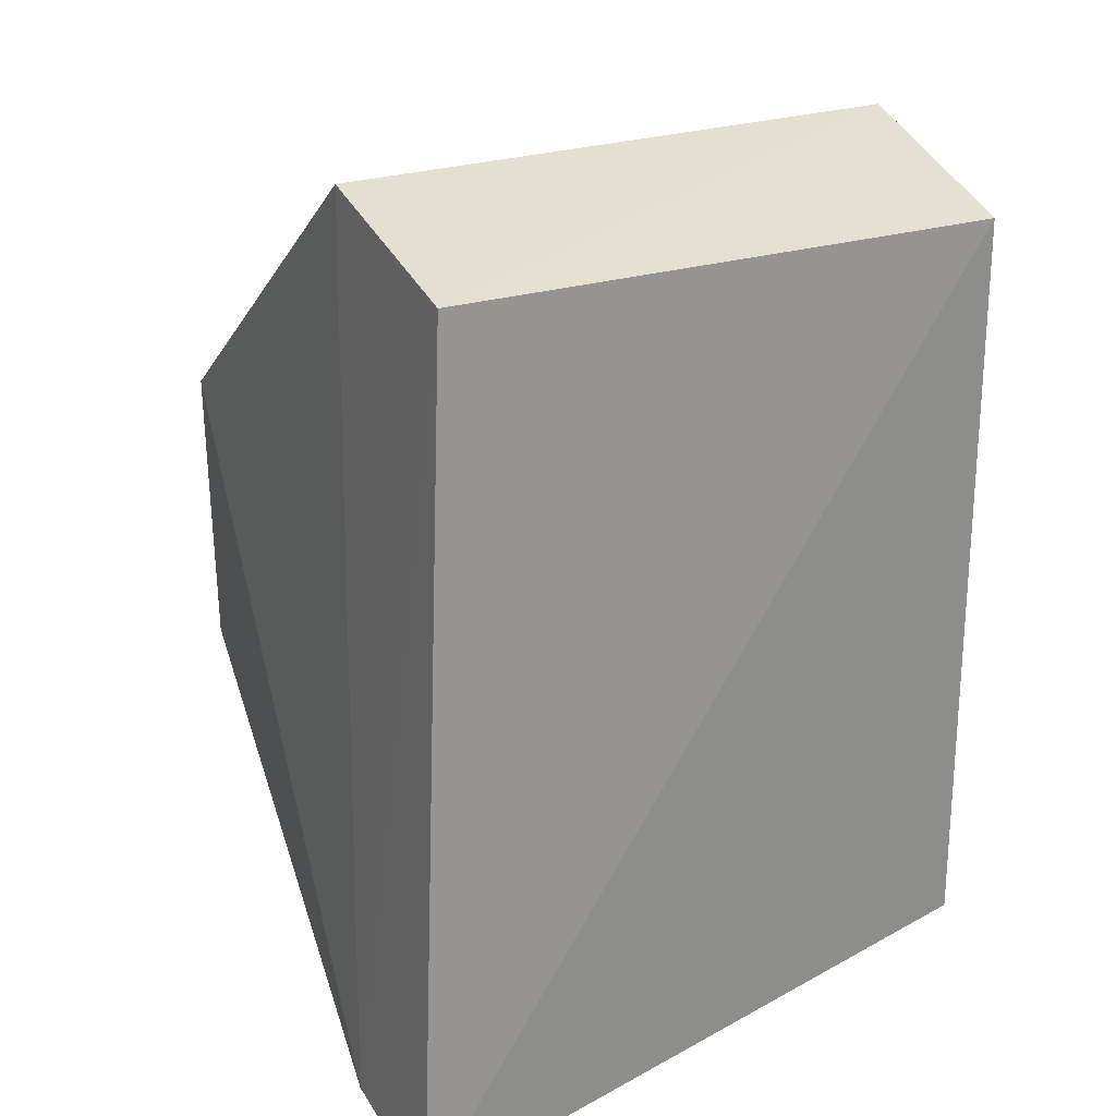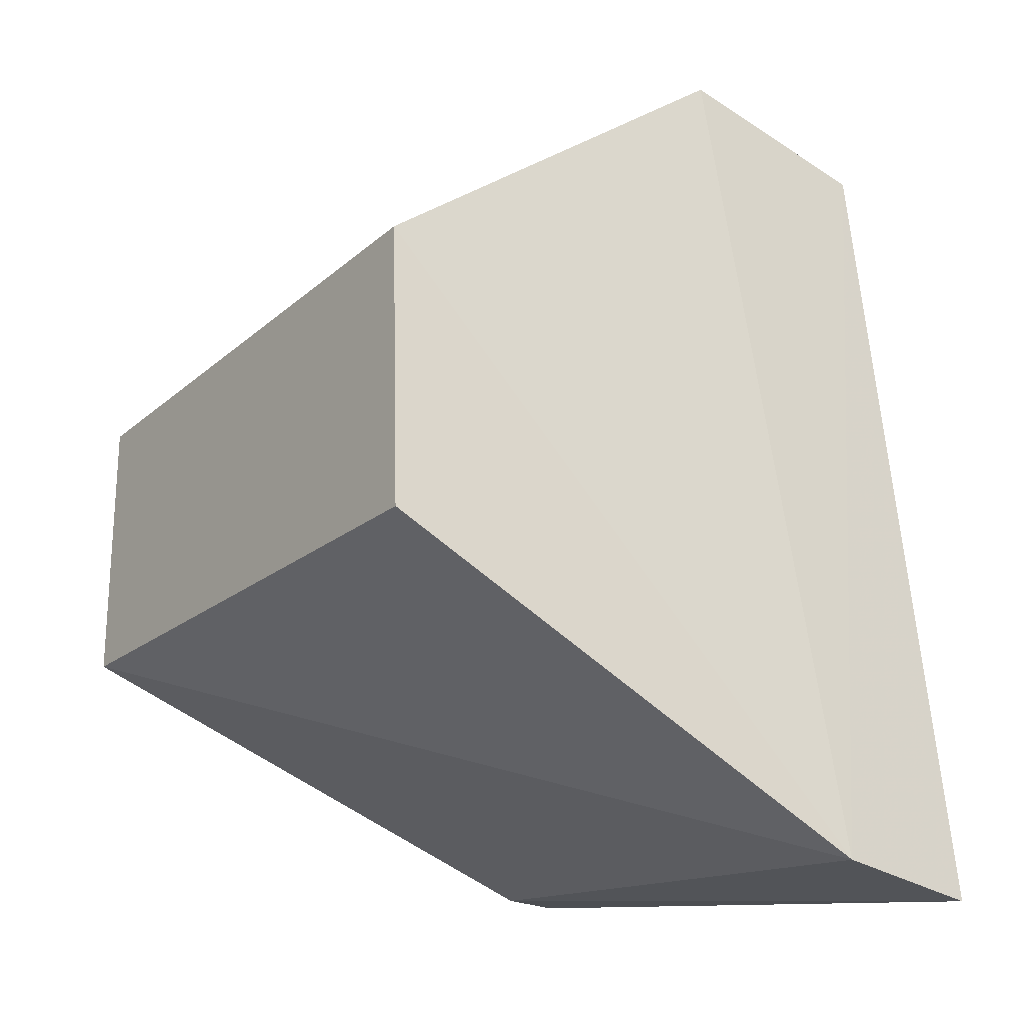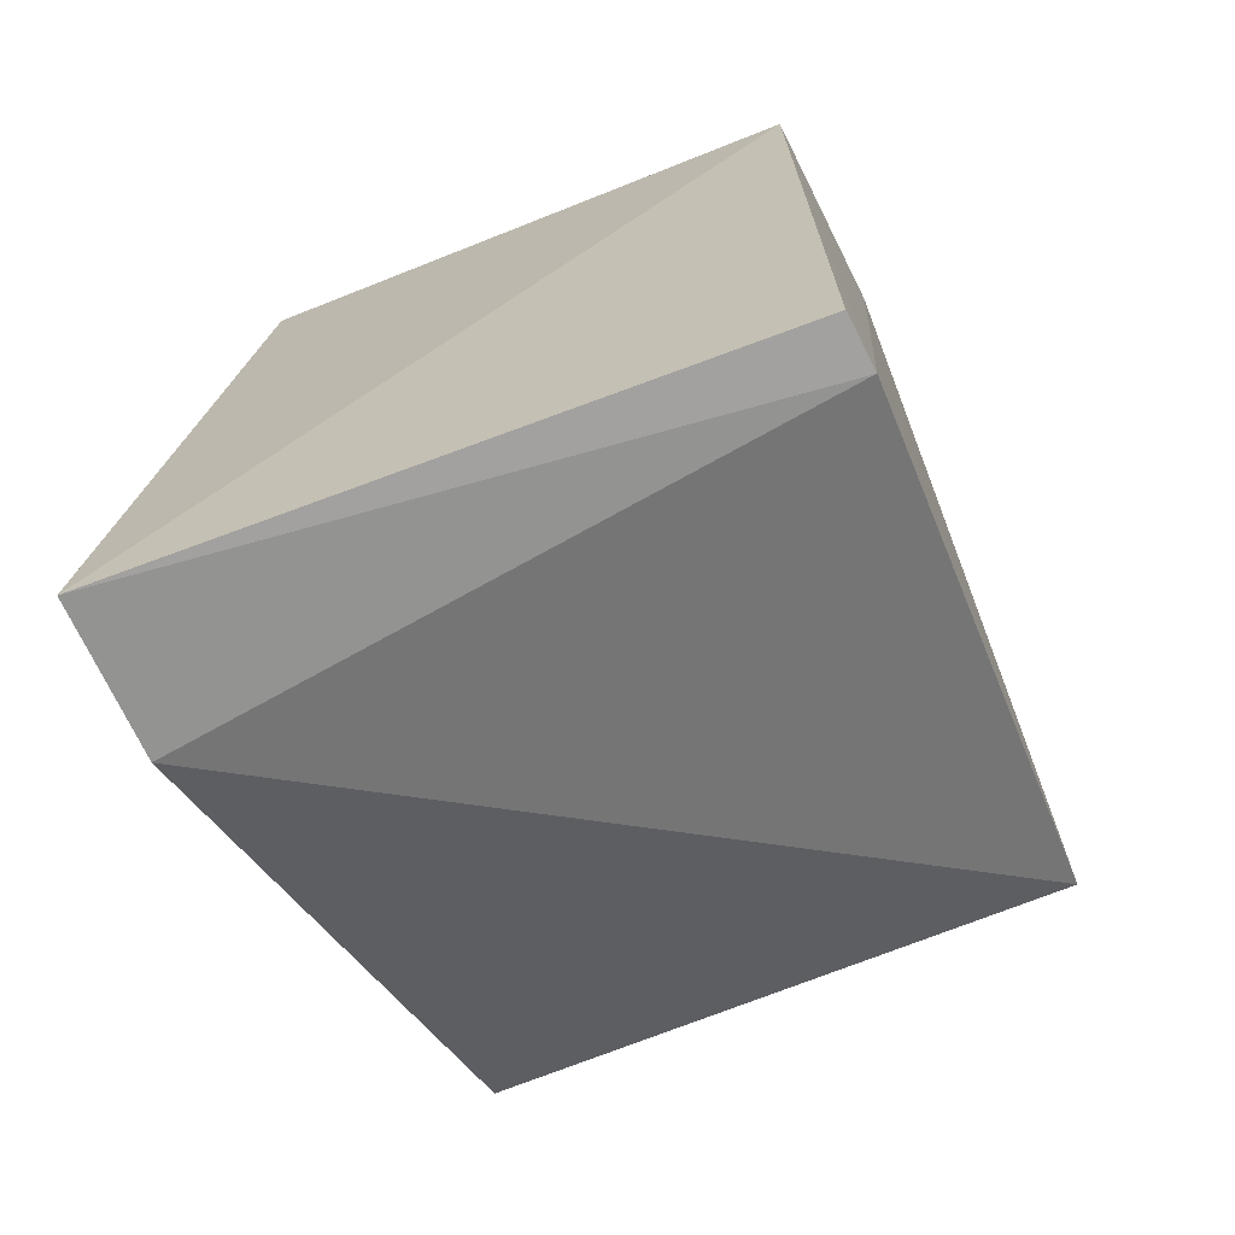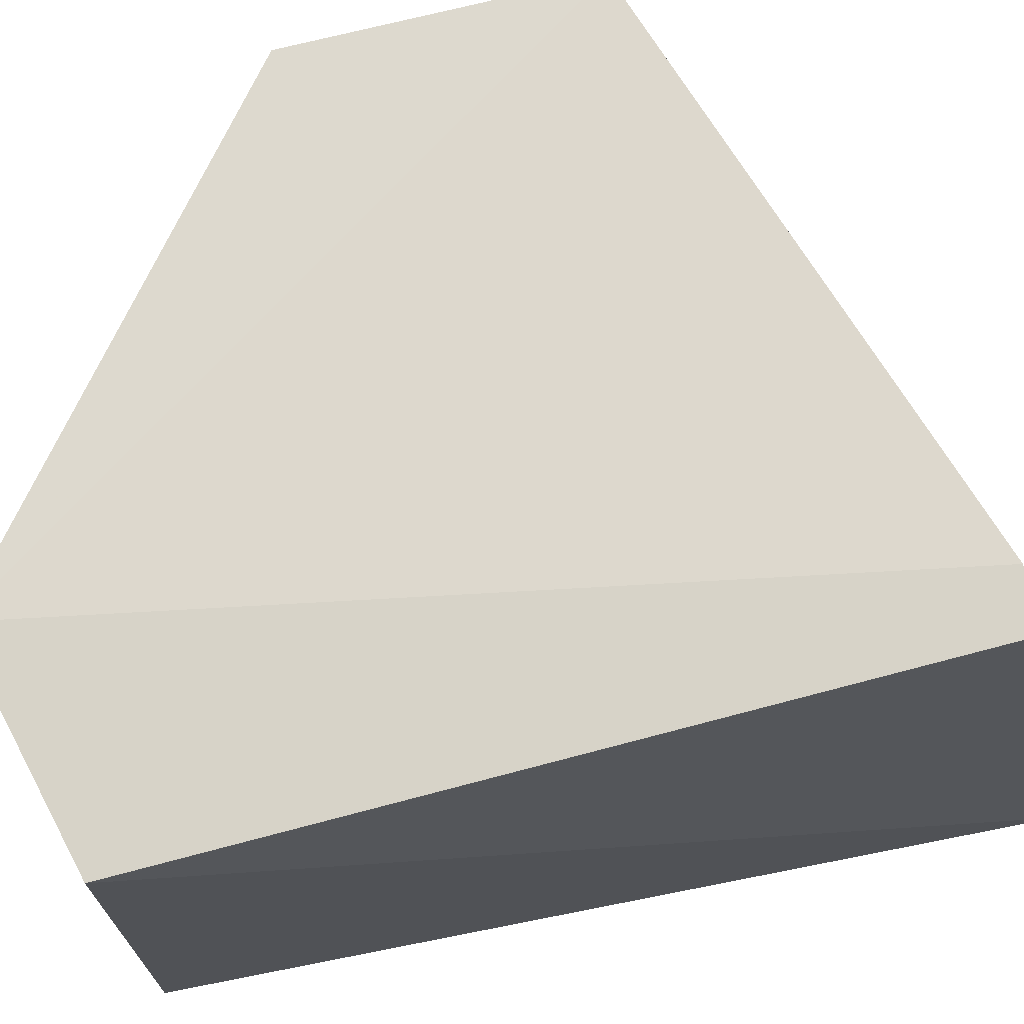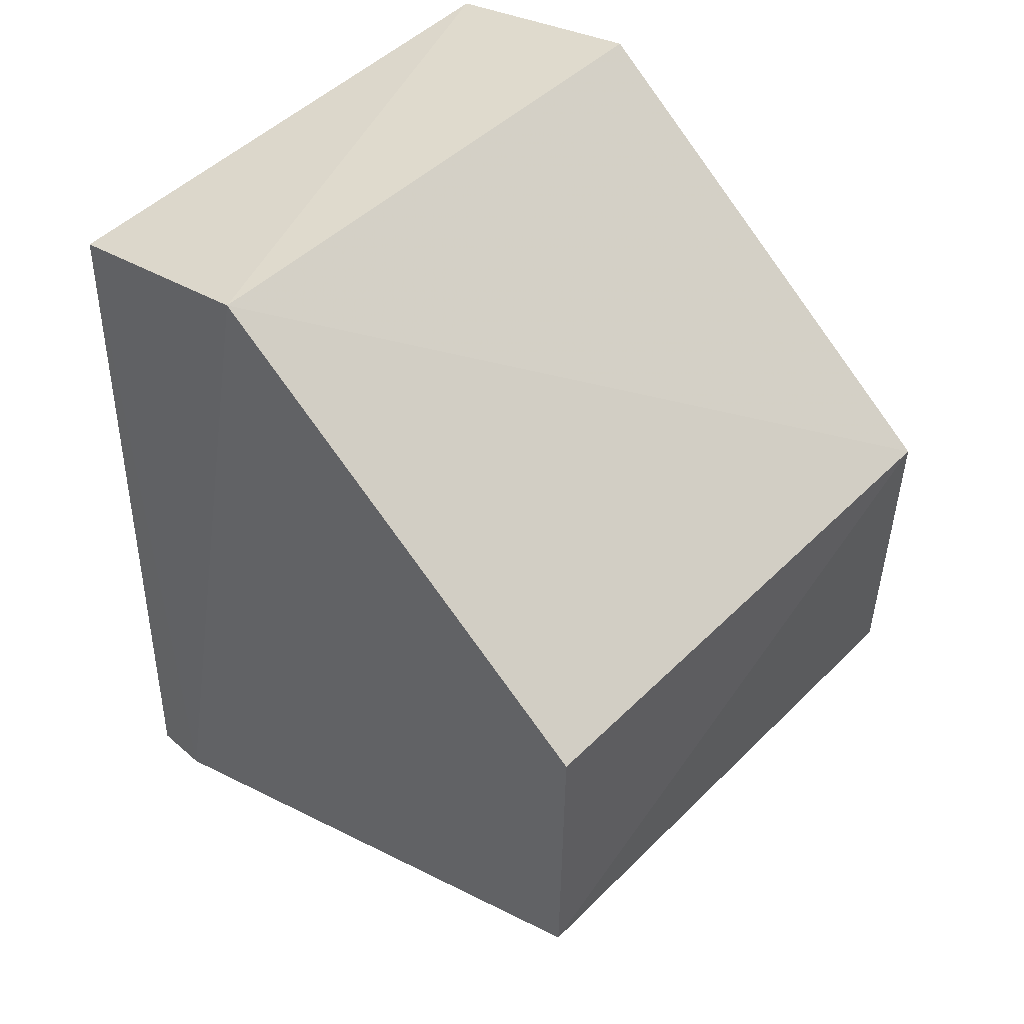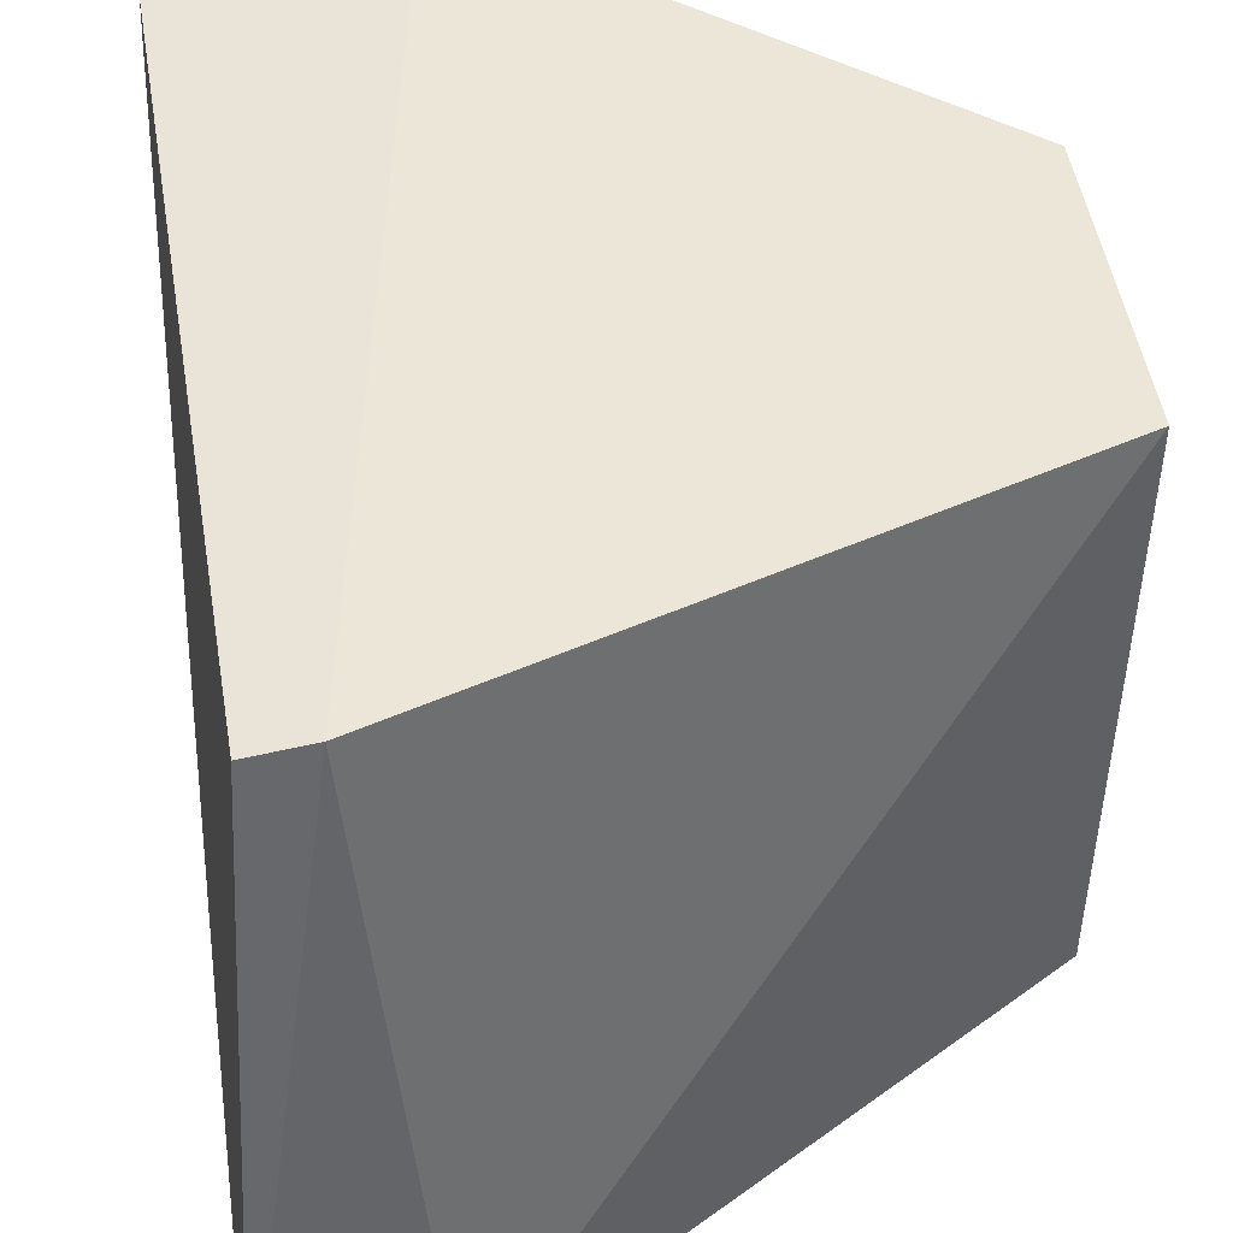
<metadata>
{"format":"obj","ext":"obj","renderer":"f3d","projection":"perspective","resolution":1024,"background":"white","views":[{"elev":26.0,"azim":-116.9,"up":"+Y"},{"elev":-24.2,"azim":143.0,"up":"+Y"},{"elev":-68.8,"azim":-67.6,"up":"+Y"},{"elev":72.7,"azim":-104.6,"up":"+Z"},{"elev":45.0,"azim":41.3,"up":"+Y"},{"elev":48.2,"azim":-9.5,"up":"+Z"}]}
</metadata>
<code>
v -0.08291 0.04601 0.08161
v -0.08312 0.02817 0.08171
v -0.08285 0.04646 0.04583
v -0.123 0.06482 0.04578
v -0.1226 0.06438 0.08107
v -0.1257 0.00998 0.04242
v -0.1089 0.06759 0.08201
v -0.08344 0.02767 0.04584
v -0.109 0.06757 0.0459
v -0.1226 0.01692 0.08159
v -0.1159 0.01108 0.04237
v -0.119 0.01701 0.08188
f 1 2 3
f 6 5 4
f 7 2 1
f 7 1 3
f 7 4 5
f 8 3 2
f 9 7 3
f 9 4 7
f 10 5 6
f 11 3 8
f 11 9 3
f 11 6 4
f 11 4 9
f 11 8 2
f 12 7 5
f 12 5 10
f 12 2 7
f 12 11 2
f 12 10 6
f 12 6 11

</code>
